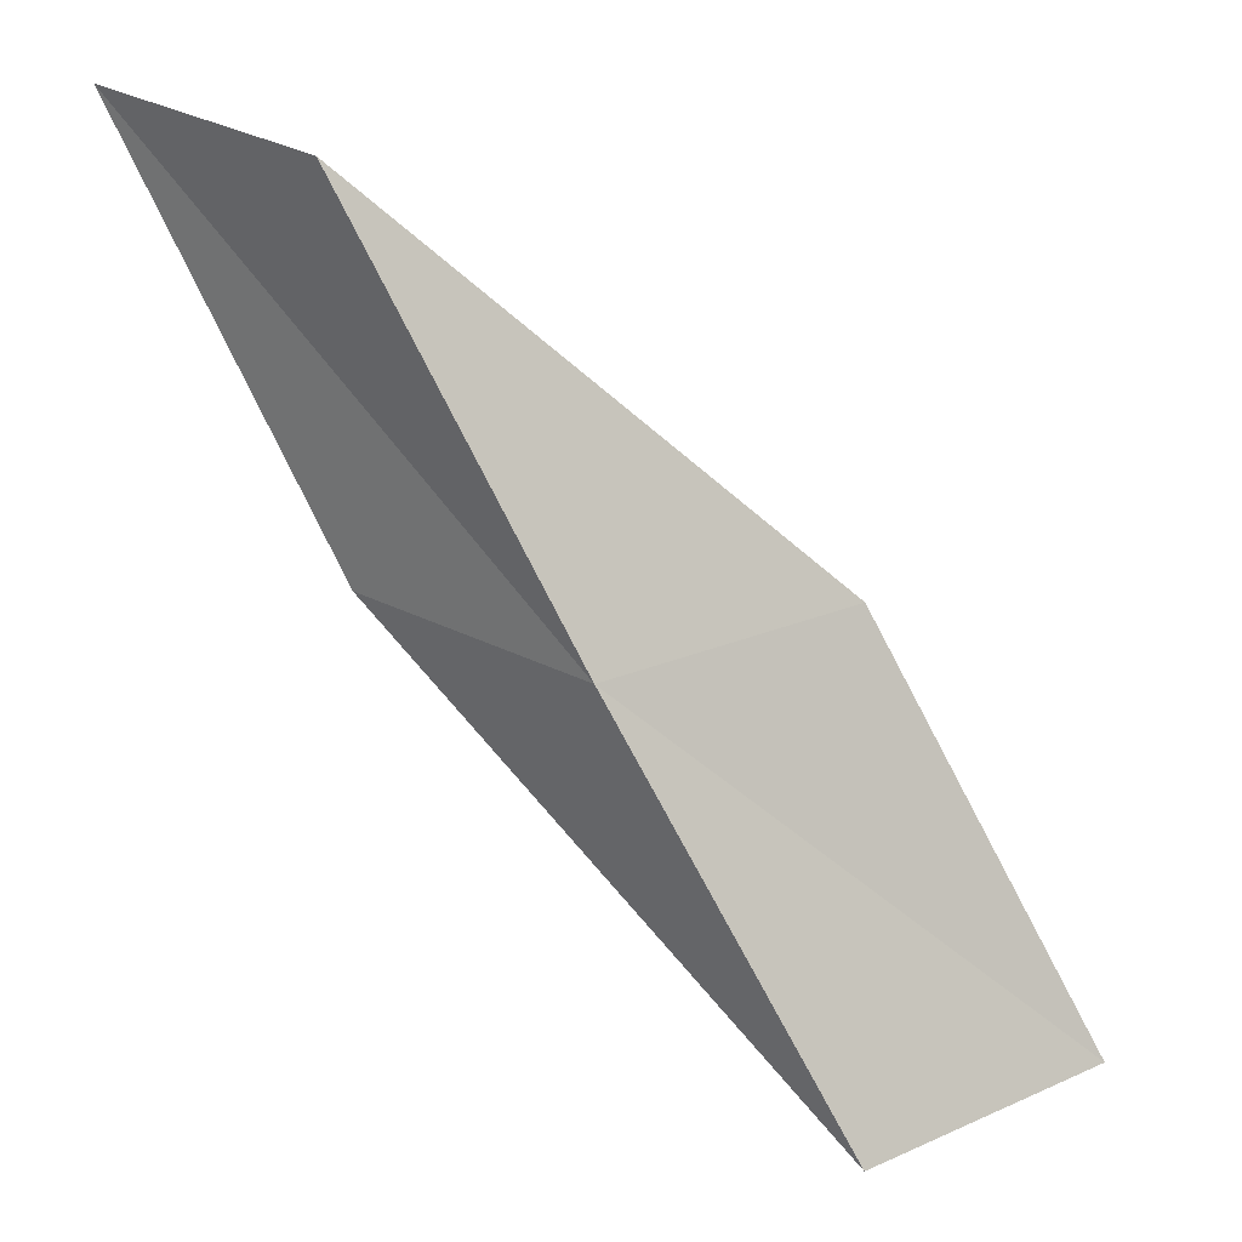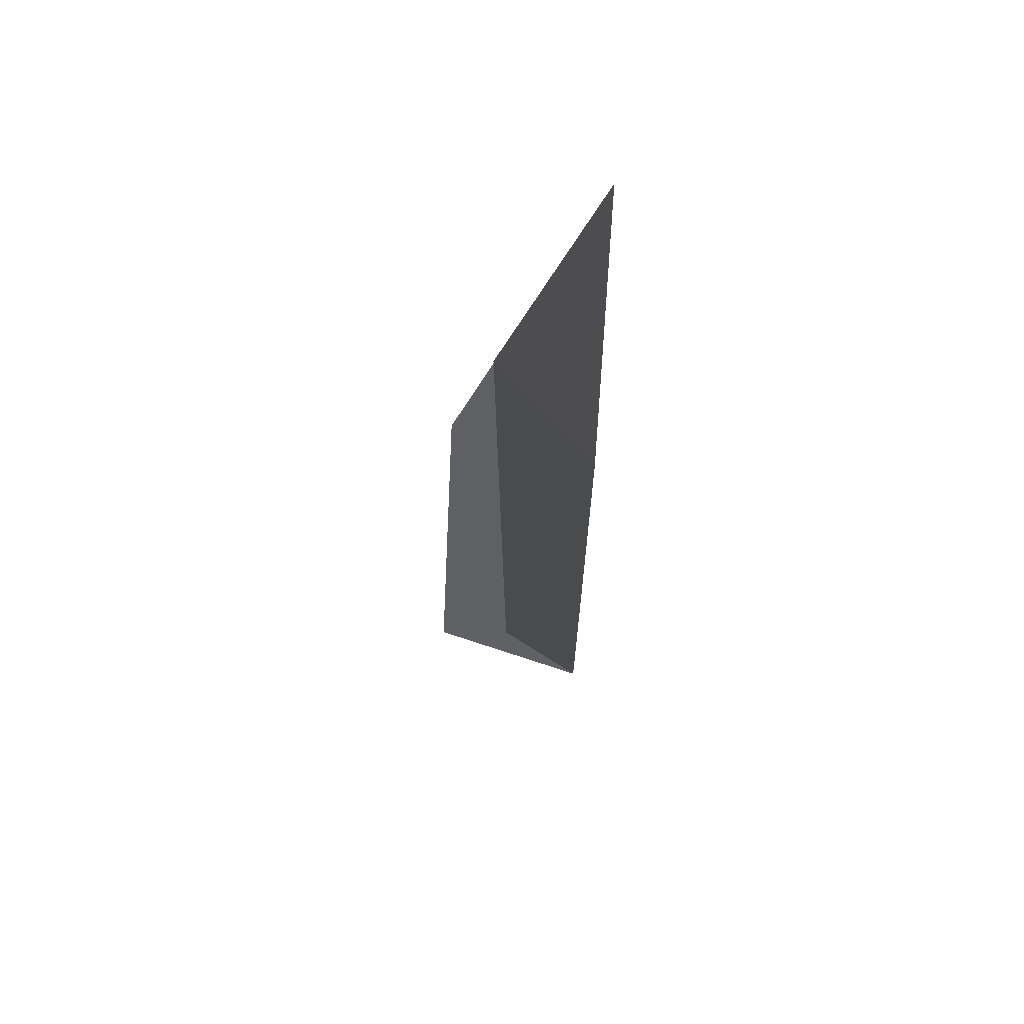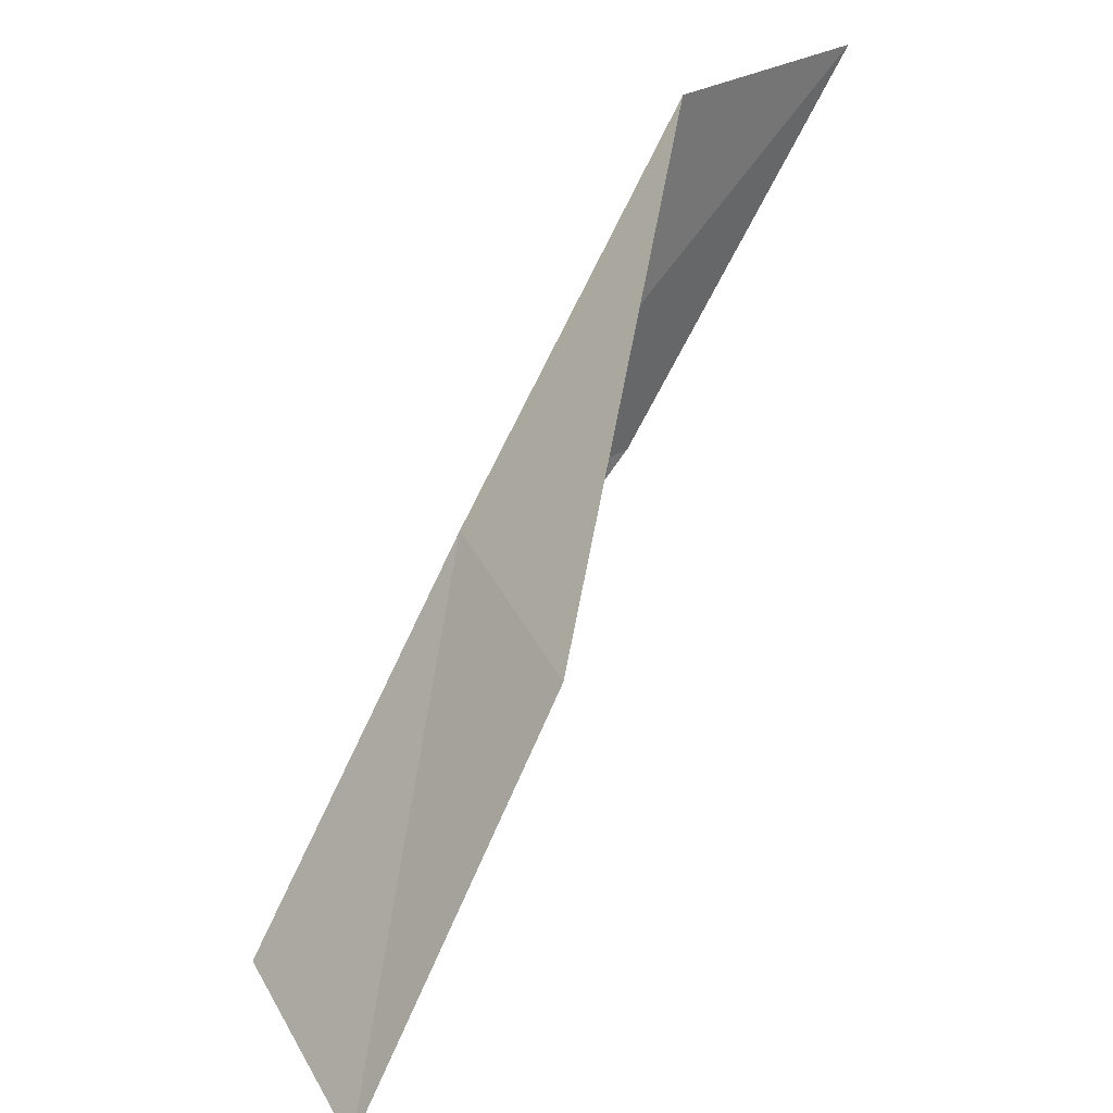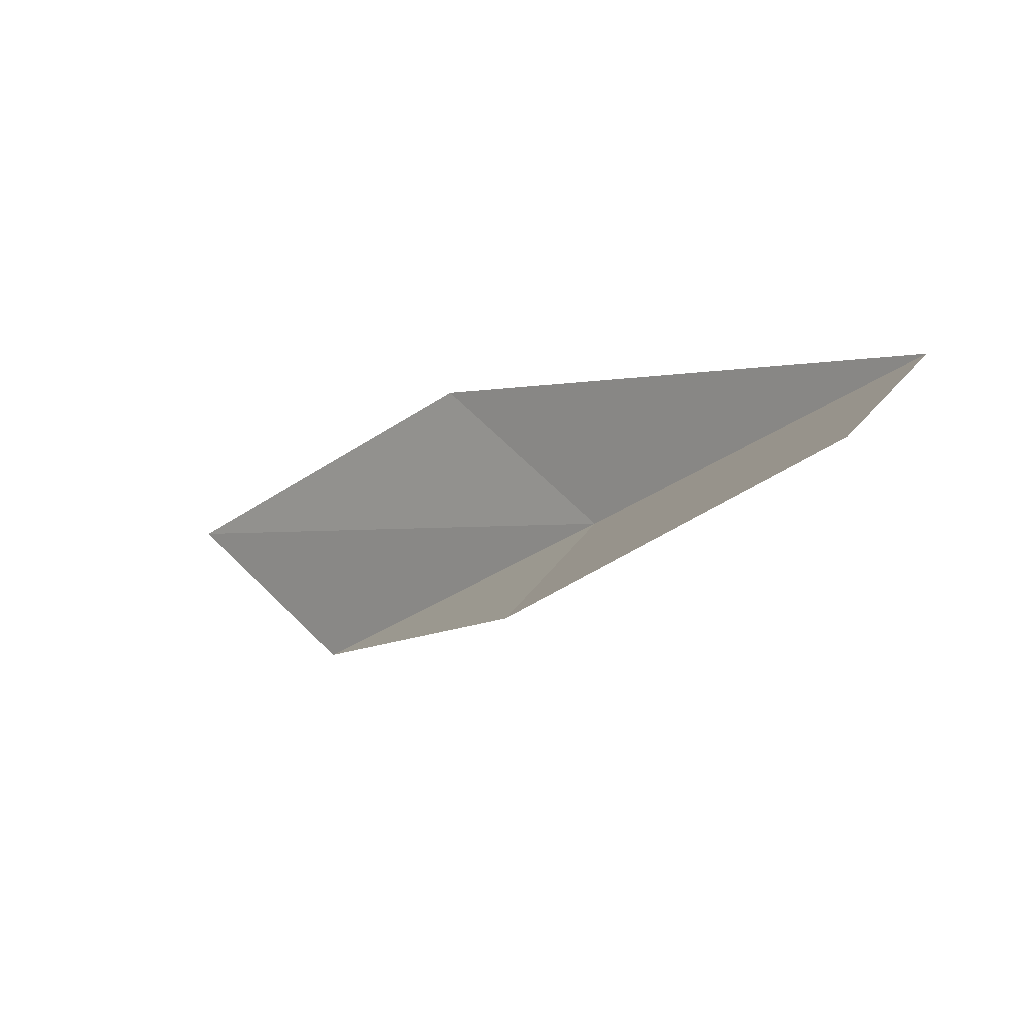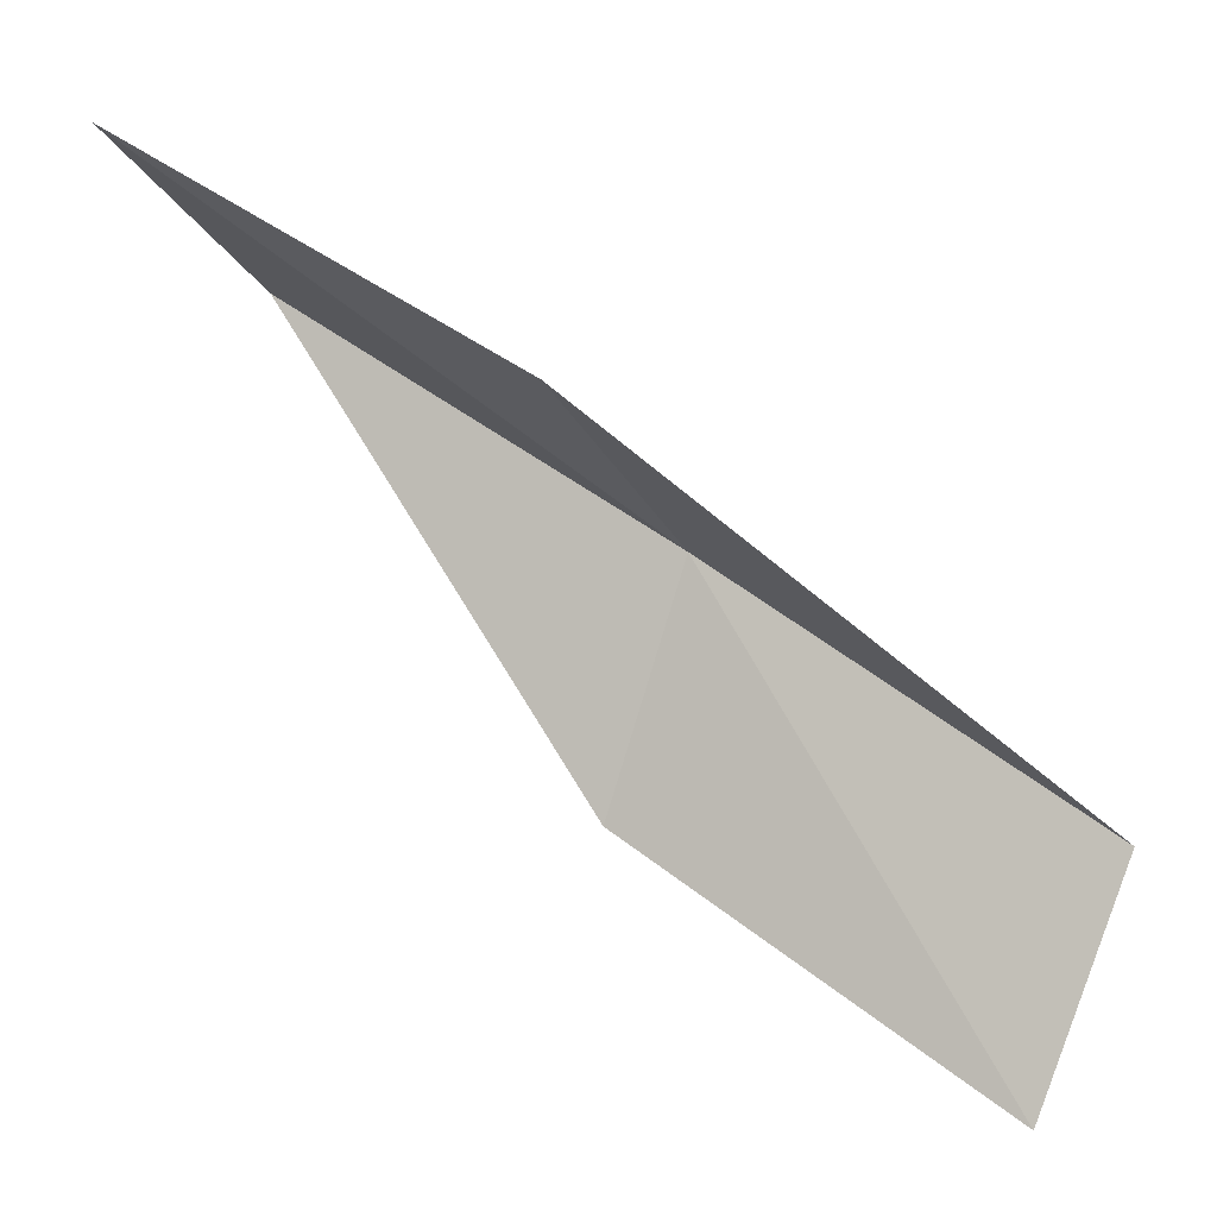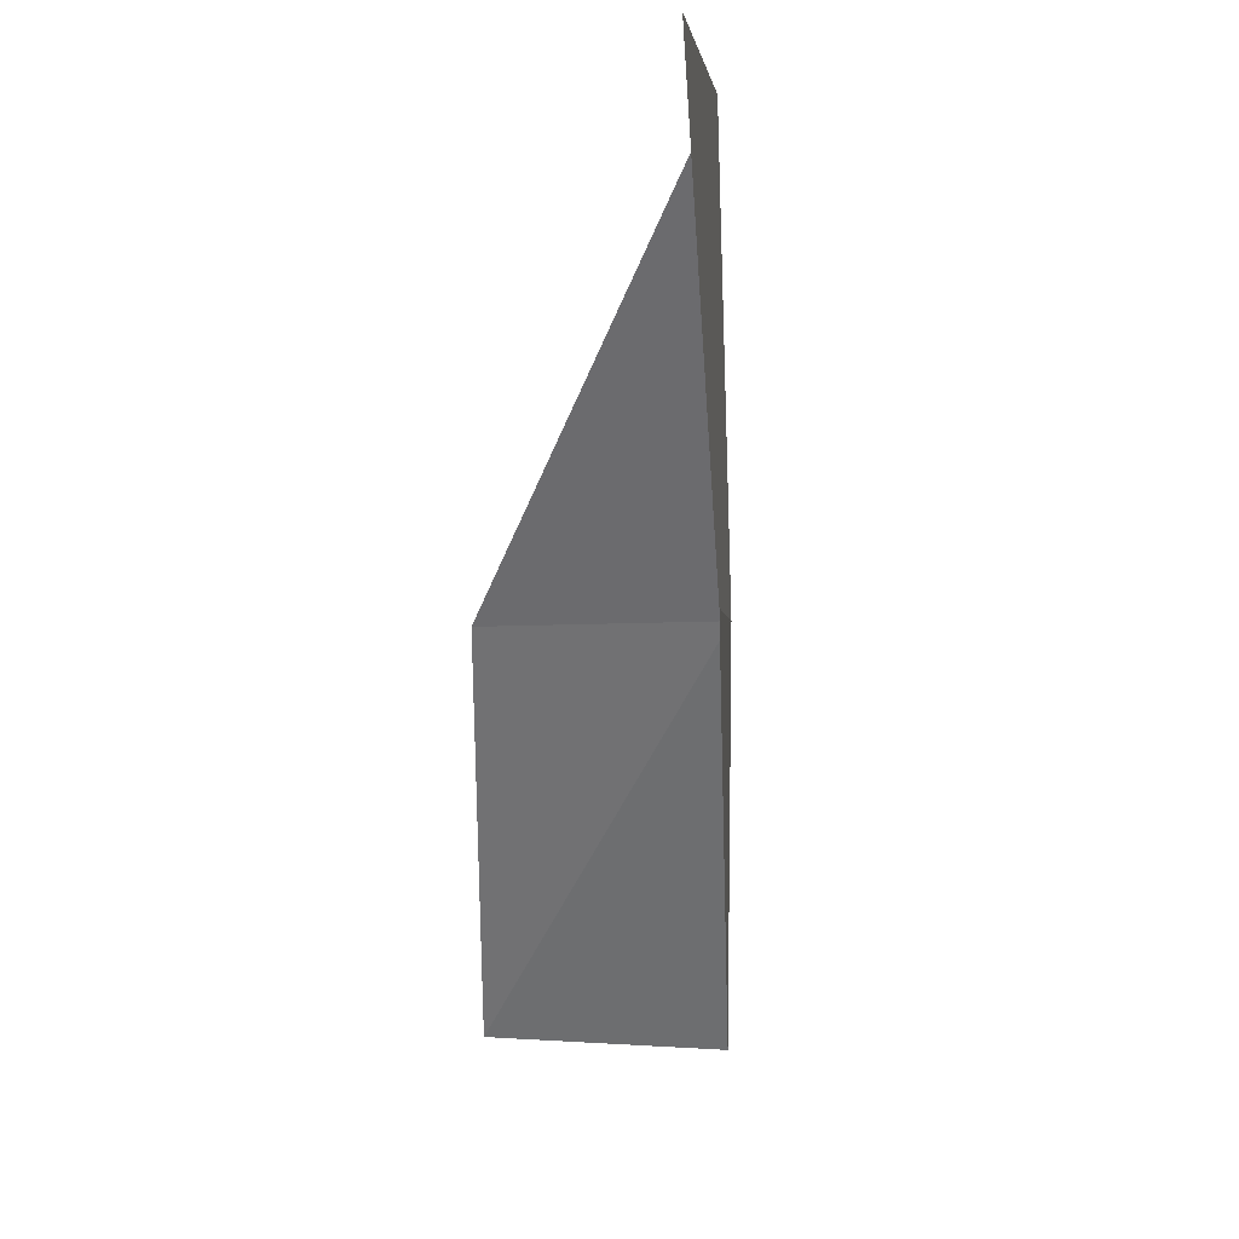
<metadata>
{"format":"obj","ext":"obj","renderer":"f3d","projection":"perspective","resolution":1024,"background":"white","views":[{"elev":31.3,"azim":-96.6,"up":"+Z"},{"elev":-56.3,"azim":-157.1,"up":"+Y"},{"elev":-57.4,"azim":-5.7,"up":"+Y"},{"elev":-59.6,"azim":159.2,"up":"+Y"},{"elev":19.1,"azim":139.3,"up":"+Y"},{"elev":-2.3,"azim":142.3,"up":"+Z"}]}
</metadata>
<code>
v -19.75 16.91 18
v -17.92 18.84 20
v -18.84 17.92 20
v -19.23 15.68 18
v -18.88 17.87 18
v -20.03 14.65 16
v -20.61 15.85 16
f 1 3 2
f 1 4 3
f 1 2 5
f 1 6 4
f 1 7 6
f 1 5 7

</code>
